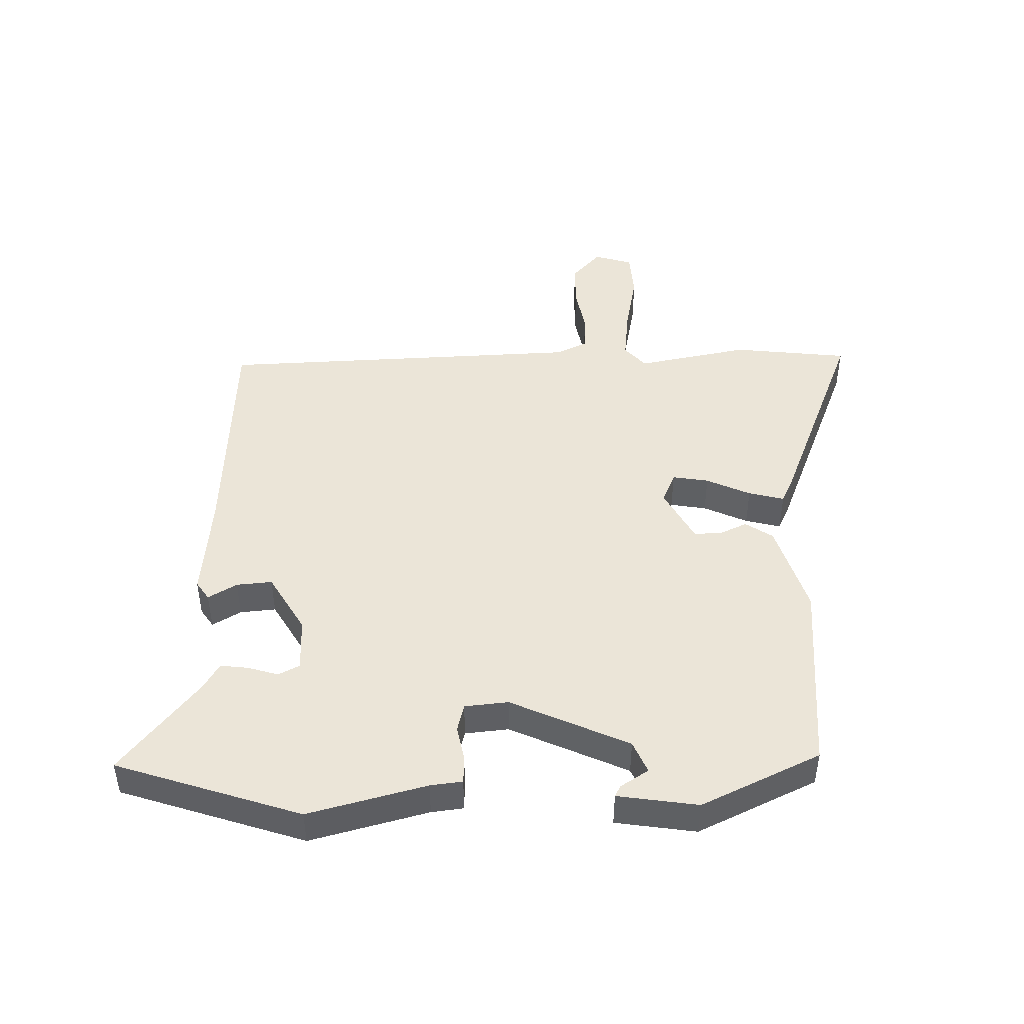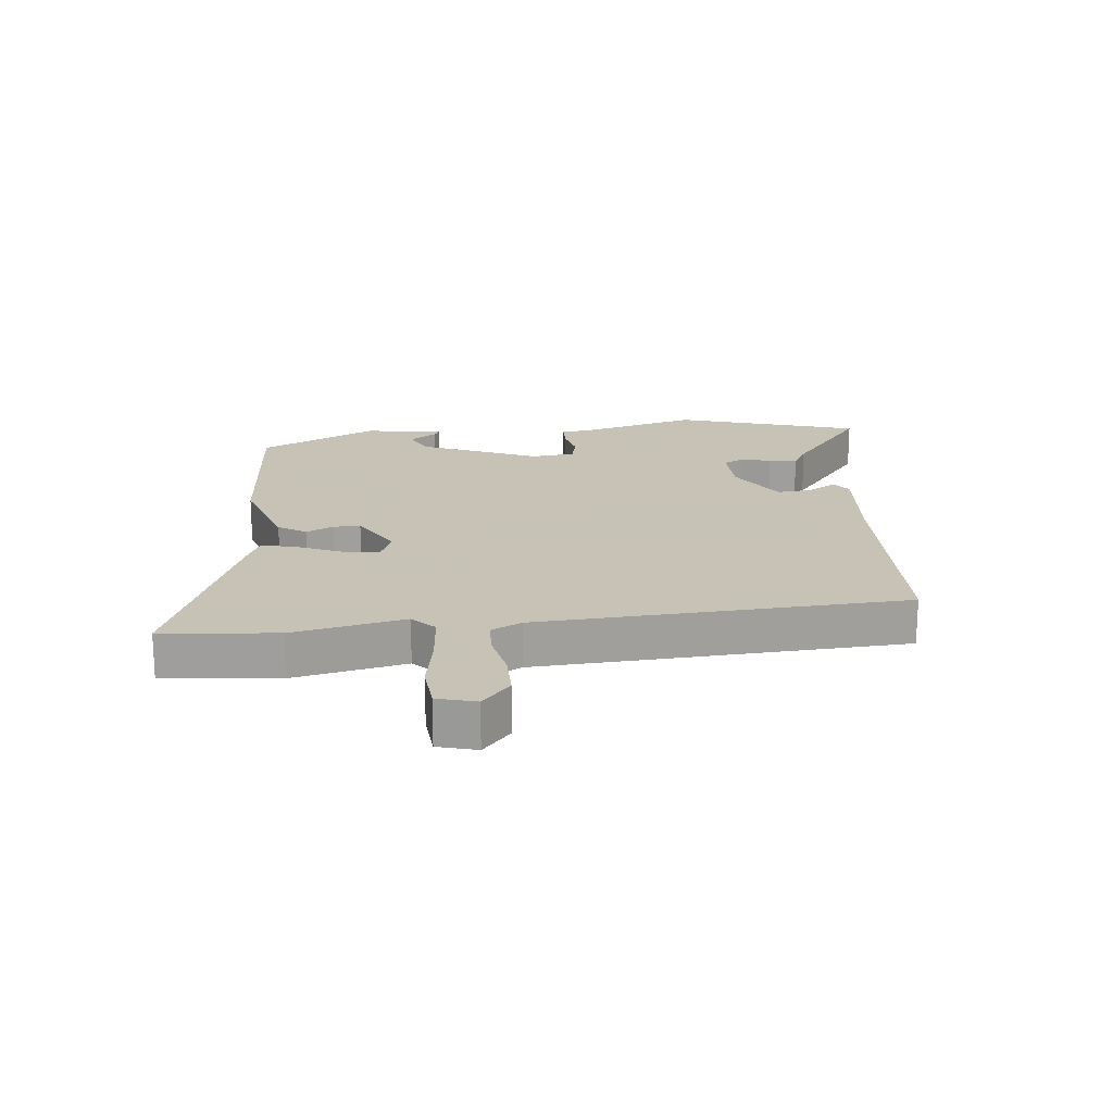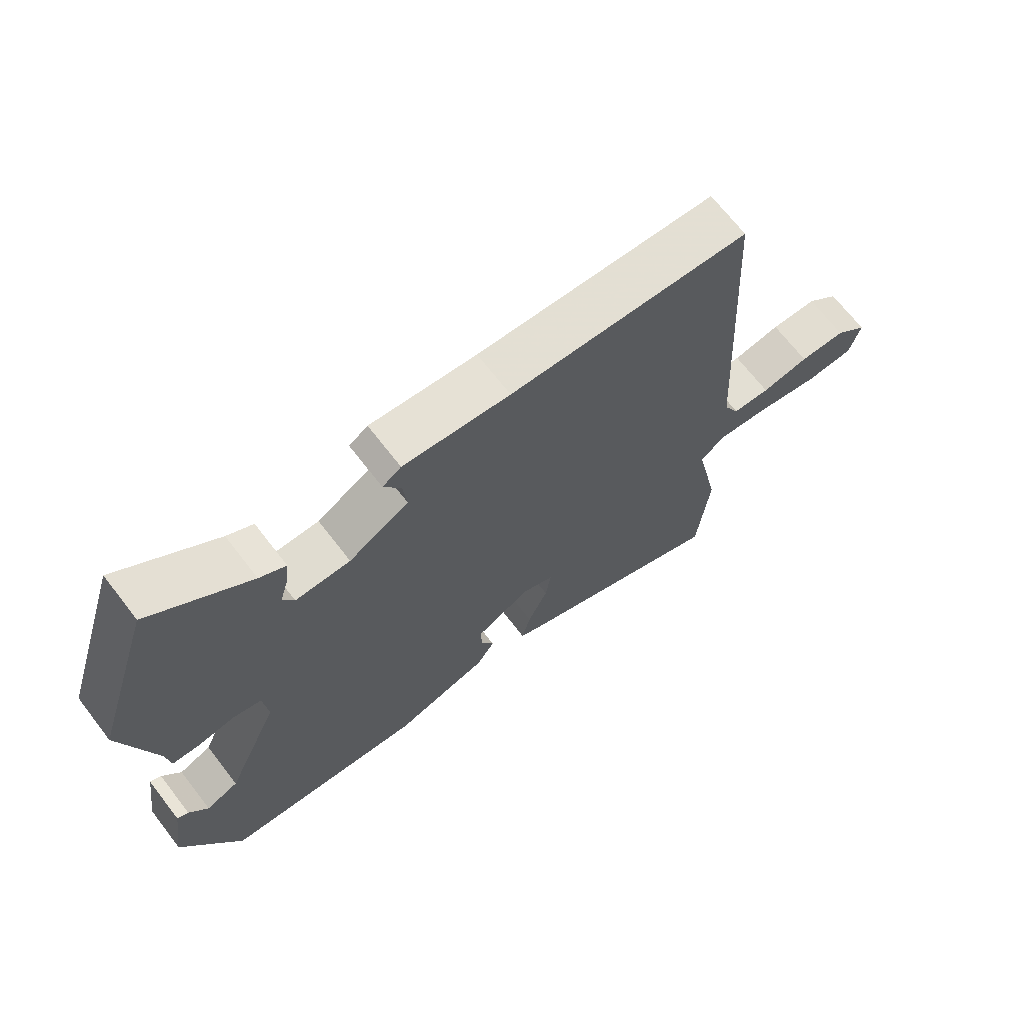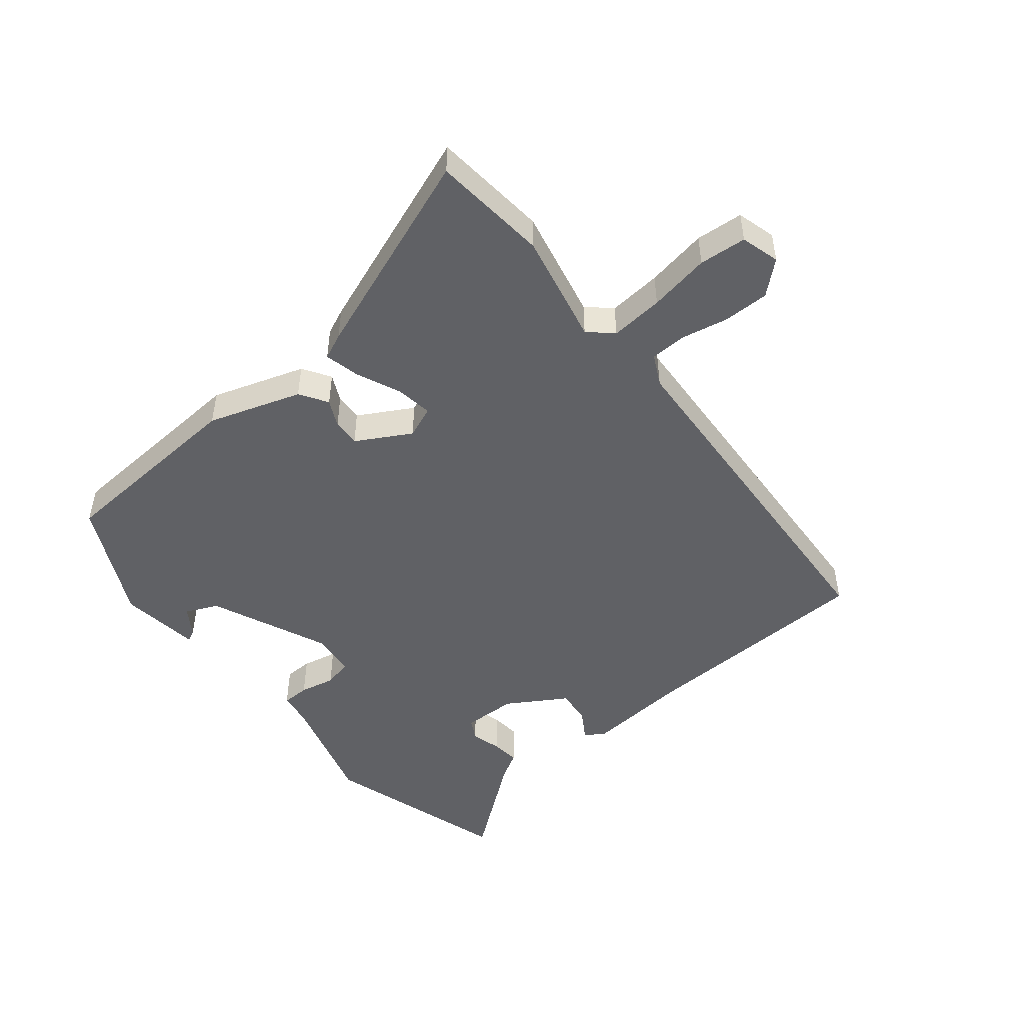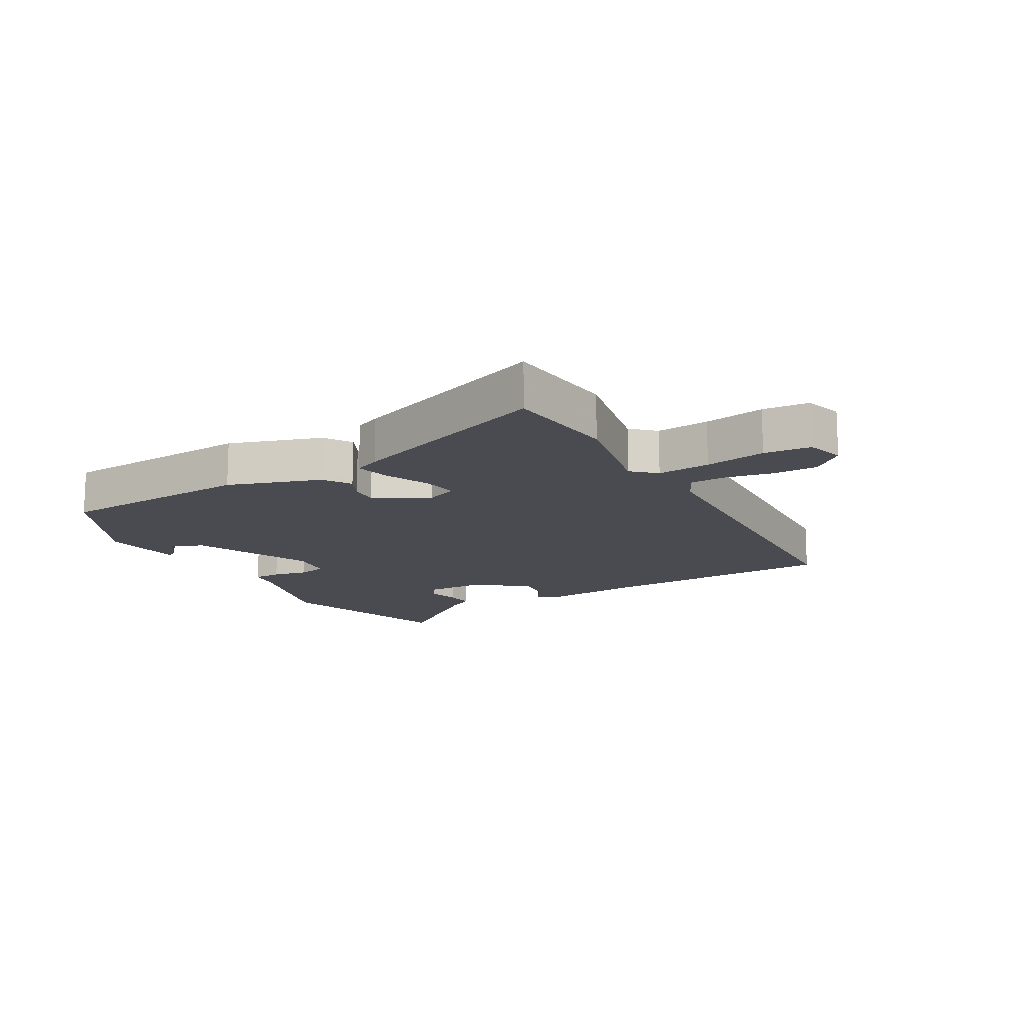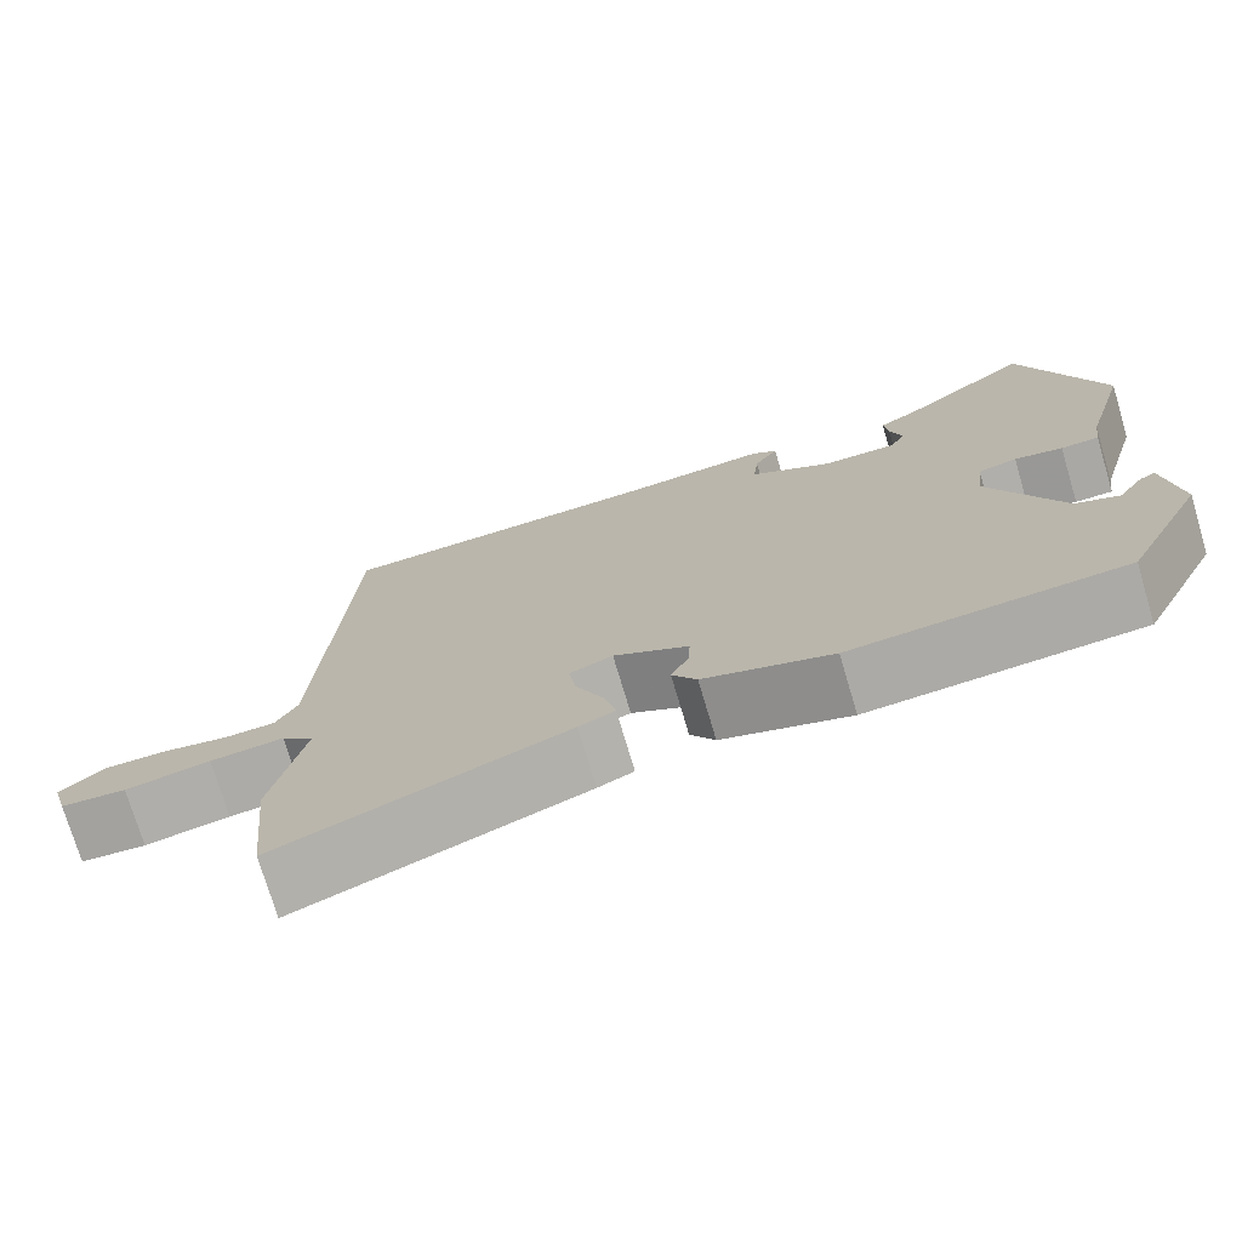
<metadata>
{"format":"obj","ext":"obj","renderer":"f3d","projection":"perspective","resolution":1024,"background":"white","views":[{"elev":45.8,"azim":89.6,"up":"+Y"},{"elev":19.1,"azim":-96.2,"up":"+Y"},{"elev":68.5,"azim":142.4,"up":"+Z"},{"elev":-48.8,"azim":-141.2,"up":"+Y"},{"elev":-14.4,"azim":-150.4,"up":"+Y"},{"elev":-74.5,"azim":16.6,"up":"+Z"}]}
</metadata>
<code>
v -0.468 0.07 0.491
v -0.084 0.07 0.504
v 0.087 0.07 0.518
v 0.117 0.07 0.497
v 0.089 0.07 0.451
v 0.083 0.07 0.393
v 0.179 0.07 0.335
v 0.267 0.07 0.333
v 0.285 0.07 0.367
v 0.271 0.07 0.416
v 0.266 0.07 0.462
v 0.308 0.07 0.486
v 0.466 0.07 0.609
v 0.561 0.07 0.308
v 0.508 0.07 0.117
v 0.501 0.07 0.065
v 0.456 0.07 0.064
v 0.399 0.07 0.076
v 0.353 0.07 0.065
v 0.345 0.07 -0.006
v 0.43 0.07 -0.199
v 0.482 0.07 -0.222
v 0.512 0.07 -0.177
v 0.53 0.07 -0.168
v 0.548 0.07 -0.299
v 0.454 0.07 -0.491
v 0.133 0.07 -0.513
v -0.018 0.07 -0.464
v -0.047 0.07 -0.419
v -0.026 0.07 -0.375
v -0.024 0.07 -0.33
v -0.112 0.07 -0.281
v -0.163 0.07 -0.302
v -0.154 0.07 -0.361
v -0.122 0.07 -0.433
v -0.108 0.07 -0.491
v -0.15 0.07 -0.51
v -0.486 0.07 -0.638
v -0.505 0.07 -0.449
v -0.467 0.07 -0.267
v -0.505 0.07 -0.232
v -0.592 0.07 -0.24
v -0.692 0.07 -0.258
v -0.769 0.07 -0.252
v -0.787 0.07 -0.189
v -0.735 0.07 -0.143
v -0.661 0.07 -0.143
v -0.585 0.07 -0.158
v -0.525 0.07 -0.156
v -0.5 0.07 -0.106
v -0.468 0 0.491
v -0.084 0 0.504
v 0.087 0 0.518
v 0.117 0 0.497
v 0.089 0 0.451
v 0.083 0 0.393
v 0.179 0 0.335
v 0.267 0 0.333
v 0.285 0 0.367
v 0.271 0 0.416
v 0.266 0 0.462
v 0.308 0 0.486
v 0.466 0 0.609
v 0.561 0 0.308
v 0.508 0 0.117
v 0.501 0 0.065
v 0.456 0 0.064
v 0.399 0 0.076
v 0.353 0 0.065
v 0.345 0 -0.006
v 0.43 0 -0.199
v 0.482 0 -0.222
v 0.512 0 -0.177
v 0.53 0 -0.168
v 0.548 0 -0.299
v 0.454 0 -0.491
v 0.133 0 -0.513
v -0.018 0 -0.464
v -0.047 0 -0.419
v -0.026 0 -0.375
v -0.024 0 -0.33
v -0.112 0 -0.281
v -0.163 0 -0.302
v -0.154 0 -0.361
v -0.122 0 -0.433
v -0.108 0 -0.491
v -0.15 0 -0.51
v -0.486 0 -0.638
v -0.505 0 -0.449
v -0.467 0 -0.267
v -0.505 0 -0.232
v -0.592 0 -0.24
v -0.692 0 -0.258
v -0.769 0 -0.252
v -0.787 0 -0.189
v -0.735 0 -0.143
v -0.661 0 -0.143
v -0.585 0 -0.158
v -0.525 0 -0.156
v -0.5 0 -0.106
f 46 47 48
f 45 46 48
f 44 45 48
f 43 44 48
f 42 43 48
f 41 42 48 49
f 40 41 49 50
f 38 39 40
f 37 38 40
f 36 37 40
f 35 36 40
f 34 35 40
f 40 50 1
f 34 40 1
f 33 34 1
f 28 29 30
f 27 28 30
f 26 27 30
f 25 26 30
f 25 30 31
f 22 23 24 25
f 25 31 32
f 22 25 32
f 21 22 32
f 15 16 17 18
f 15 18 19
f 14 15 19
f 13 14 19
f 12 13 19
f 9 10 11 12
f 9 12 19 20
f 2 3 4 5
f 2 5 6
f 1 2 6
f 33 1 6
f 32 33 6
f 32 6 7
f 21 32 7
f 20 21 7
f 8 9 20
f 7 8 20
f 98 97 96
f 98 96 95
f 98 95 94
f 98 94 93
f 98 93 92
f 99 98 92 91
f 100 99 91 90
f 90 89 88
f 90 88 87
f 90 87 86
f 90 86 85
f 90 85 84
f 51 100 90
f 51 90 84
f 51 84 83
f 80 79 78
f 80 78 77
f 80 77 76
f 80 76 75
f 81 80 75
f 75 74 73 72
f 82 81 75
f 82 75 72
f 82 72 71
f 68 67 66 65
f 69 68 65
f 69 65 64
f 69 64 63
f 69 63 62
f 62 61 60 59
f 70 69 62 59
f 55 54 53 52
f 56 55 52
f 56 52 51
f 56 51 83
f 56 83 82
f 57 56 82
f 57 82 71
f 57 71 70
f 70 59 58
f 70 58 57
f 1 51 52 2
f 2 52 53 3
f 3 53 54 4
f 4 54 55 5
f 5 55 56 6
f 6 56 57 7
f 7 57 58 8
f 8 58 59 9
f 9 59 60 10
f 10 60 61 11
f 11 61 62 12
f 12 62 63 13
f 13 63 64 14
f 14 64 65 15
f 15 65 66 16
f 16 66 67 17
f 17 67 68 18
f 18 68 69 19
f 19 69 70 20
f 20 70 71 21
f 21 71 72 22
f 22 72 73 23
f 23 73 74 24
f 24 74 75 25
f 25 75 76 26
f 26 76 77 27
f 27 77 78 28
f 28 78 79 29
f 29 79 80 30
f 30 80 81 31
f 31 81 82 32
f 32 82 83 33
f 33 83 84 34
f 34 84 85 35
f 35 85 86 36
f 36 86 87 37
f 37 87 88 38
f 38 88 89 39
f 39 89 90 40
f 40 90 91 41
f 41 91 92 42
f 42 92 93 43
f 43 93 94 44
f 44 94 95 45
f 45 95 96 46
f 46 96 97 47
f 47 97 98 48
f 48 98 99 49
f 49 99 100 50
f 50 100 51 1

</code>
